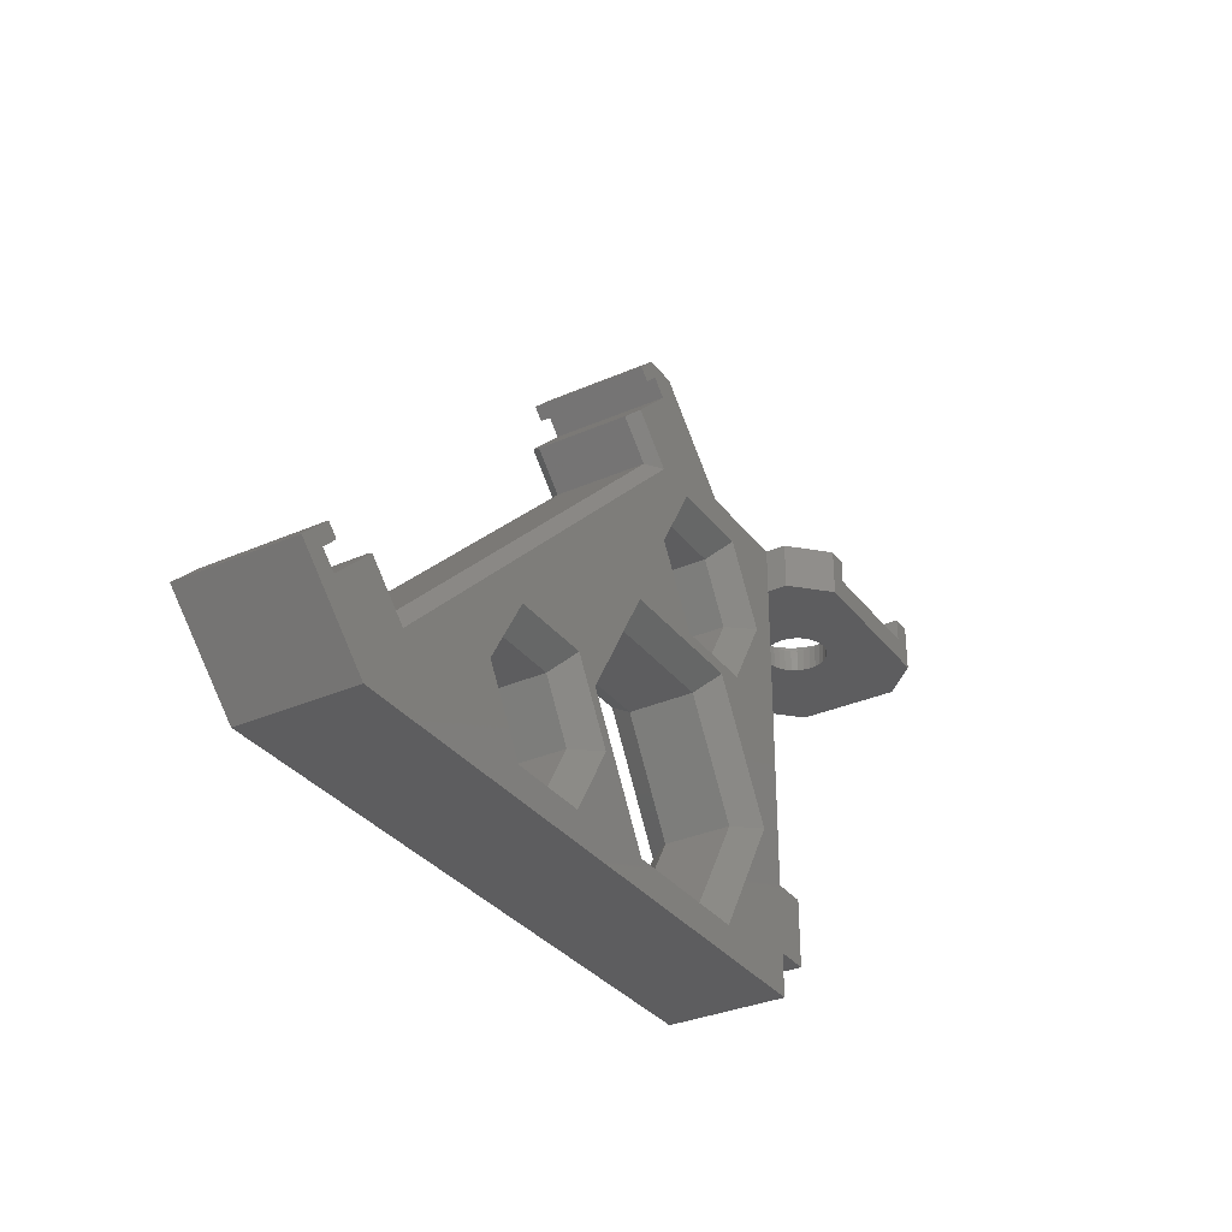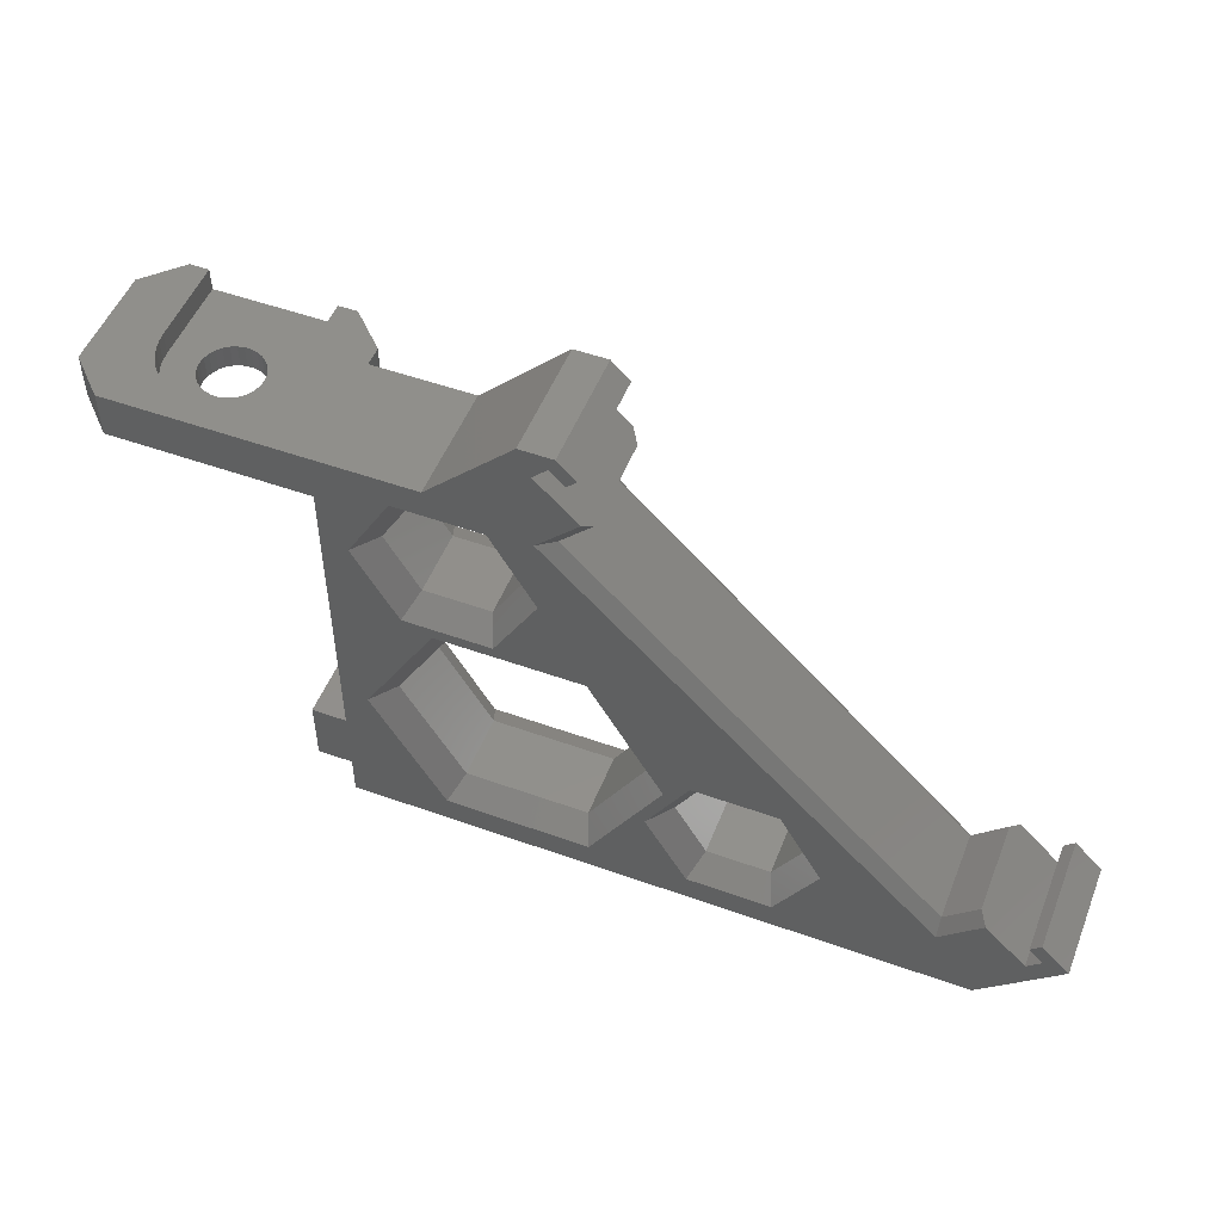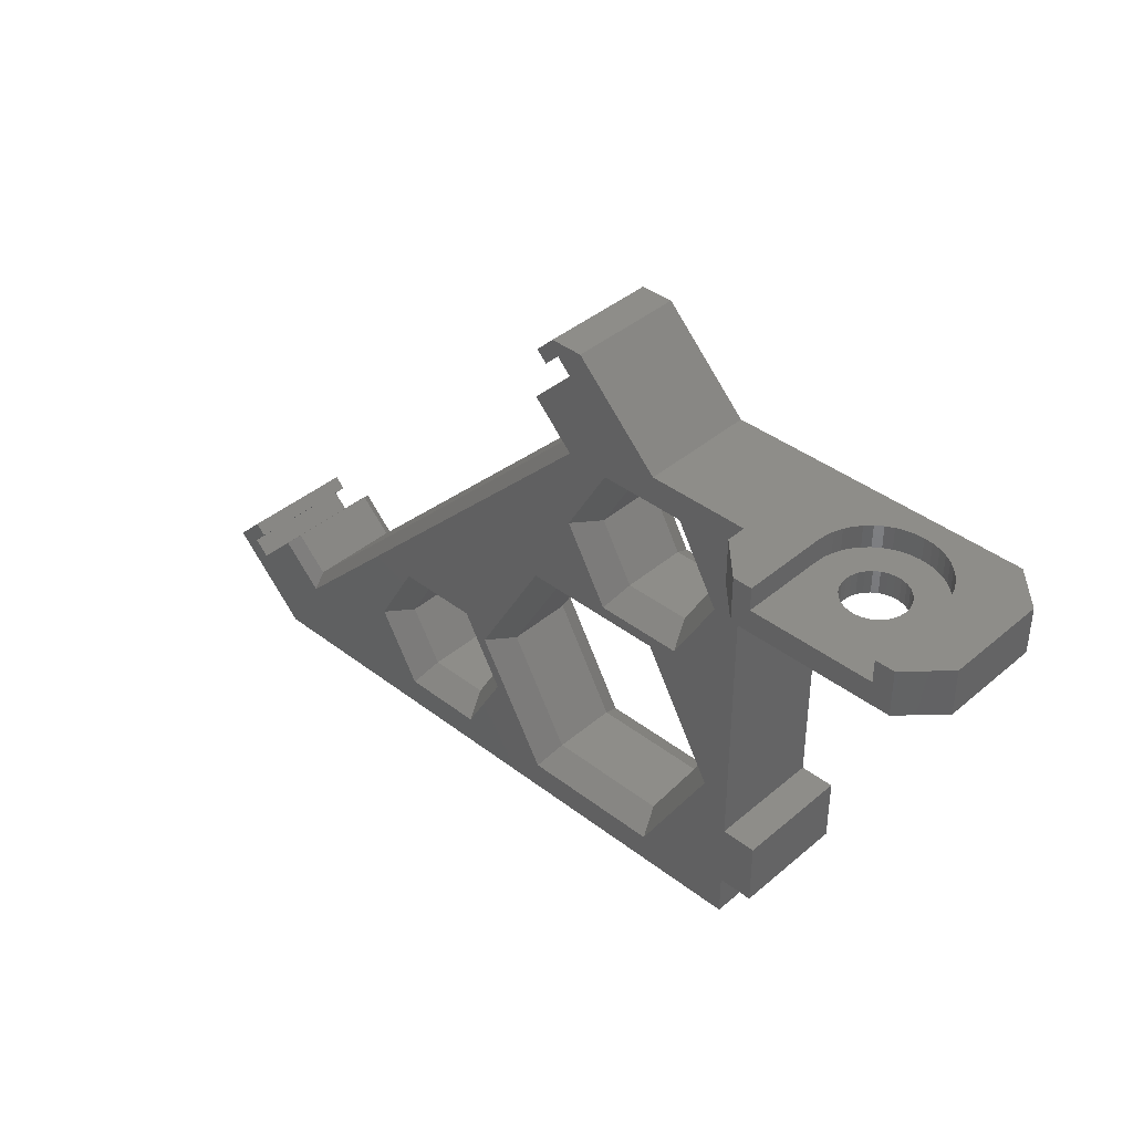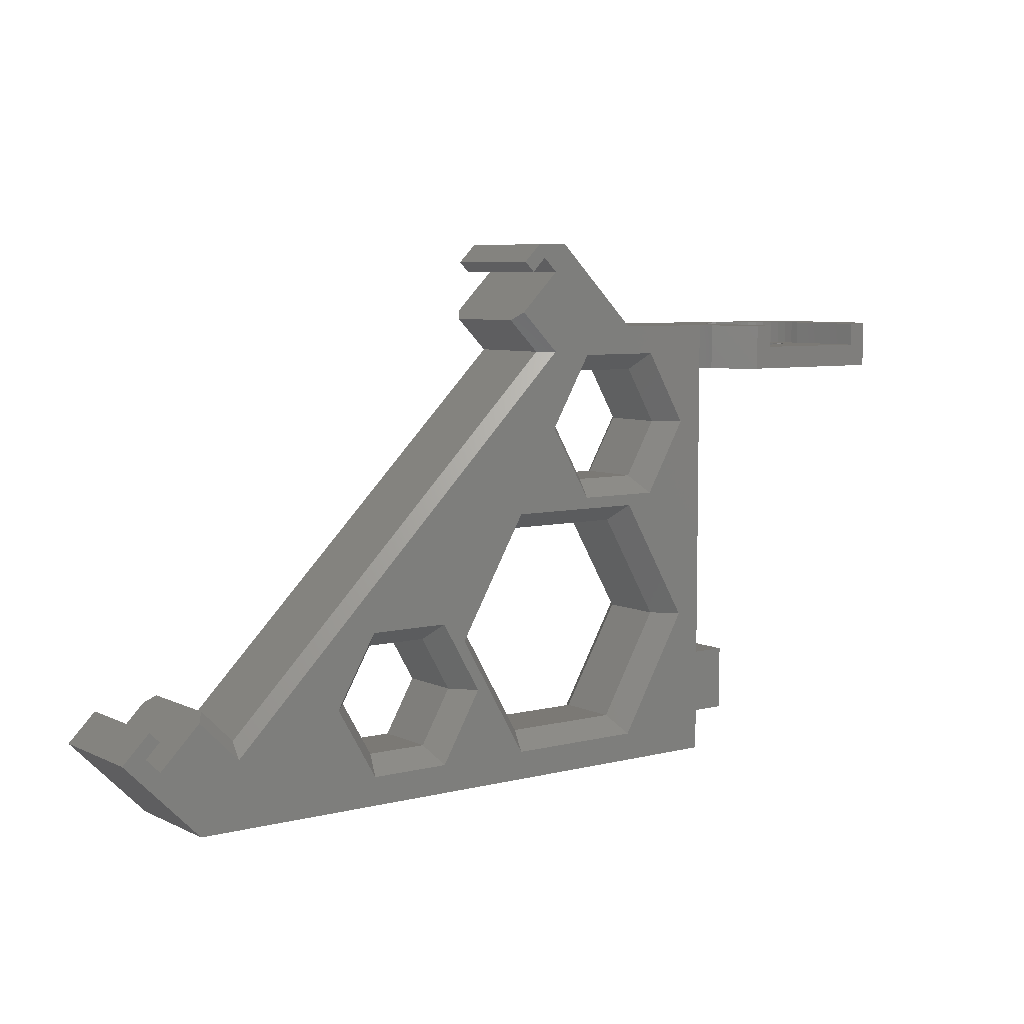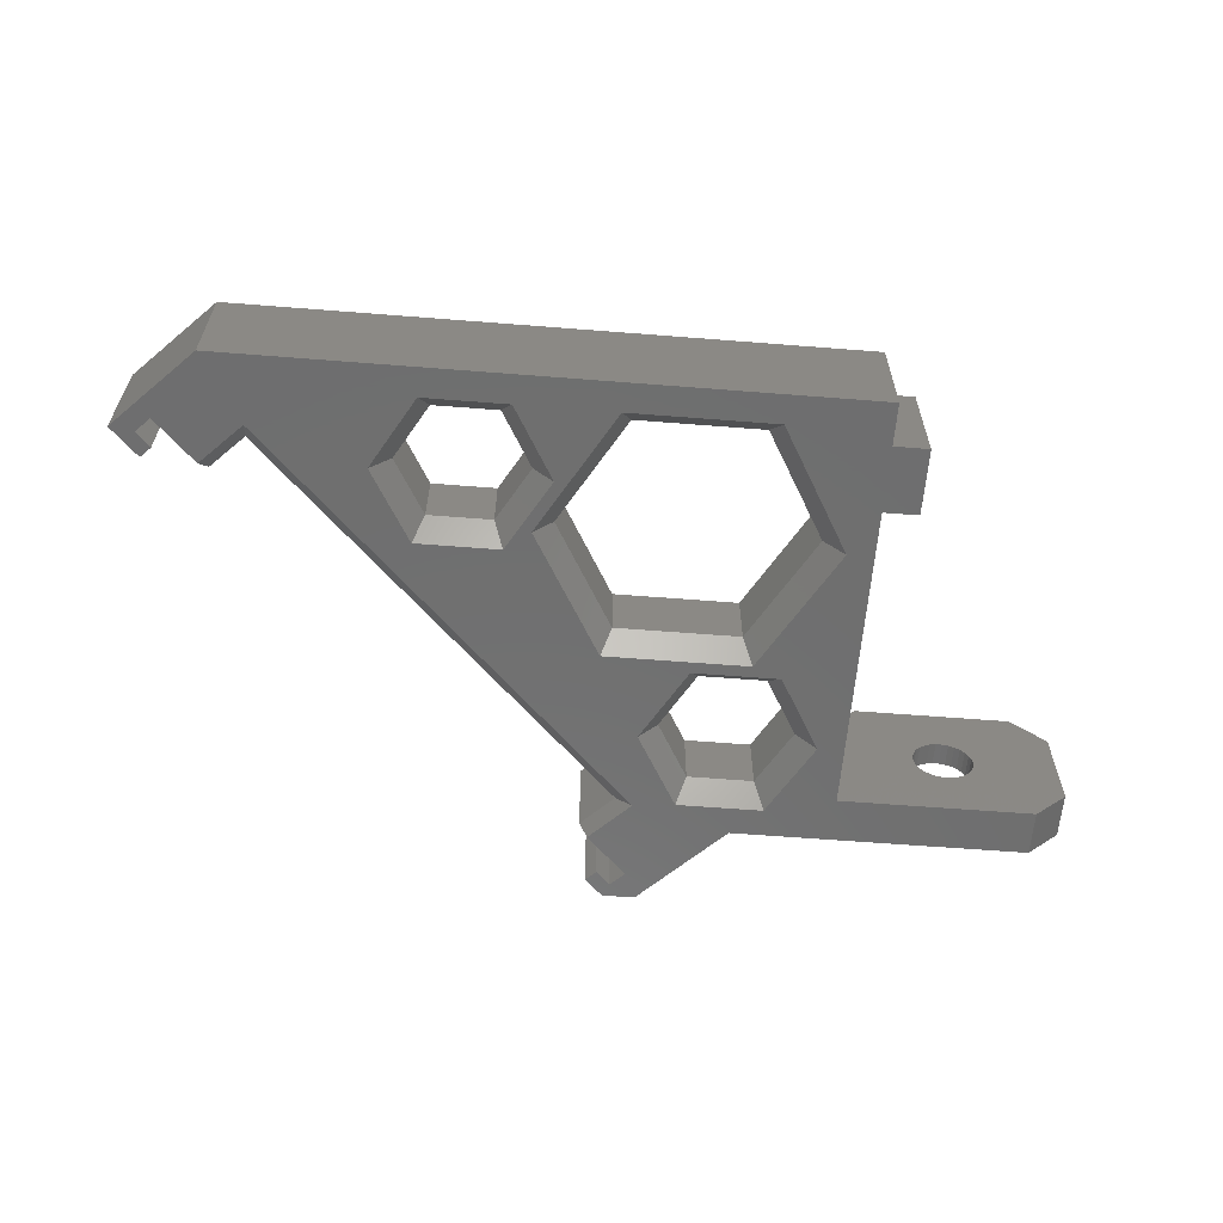
<metadata>
{"format":"stl","ext":"stl","renderer":"f3d","projection":"perspective","resolution":1024,"background":"white","views":[{"elev":-32.8,"azim":-58.7,"up":"+Y"},{"elev":51.2,"azim":-158.7,"up":"+Y"},{"elev":39.7,"azim":43.6,"up":"+Y"},{"elev":6.6,"azim":-36.5,"up":"+Y"},{"elev":-60.8,"azim":-4.6,"up":"+Z"}]}
</metadata>
<code>
# stl→obj: 249 verts, 510 faces
v -20.11 -15.2 0
v -16.5 -8.953 0
v -18.37 -15.2 2.142
v -29.64 -18.1 0
v -16.5 -21.44 0
v -15.63 -10.45 2.142
v -9.29 -8.953 0
v -0.9254 0.1023 0
v 2.772 7.58 0
v 2.886 14.43 0
v -18.37 -15.2 7.858
v -15.63 -19.94 2.142
v -15.63 -19.94 7.858
v -10.16 -10.45 2.142
v -15.63 -10.45 7.858
v -7.417 -15.2 2.142
v -5.685 -15.2 0
v -7.145 -10.67 0
v -10.16 -10.45 7.858
v -9.29 -21.44 0
v -0.9254 -21.44 0
v -10.16 -19.94 2.142
v -7.417 -15.2 7.858
v -33.2 -23.94 0
v 20 -23.94 0
v -10.16 -19.94 7.858
v -9.29 -21.44 10
v -16.5 -21.44 10
v -16.5 -8.953 10
v -20.11 -15.2 10
v 6.512 1.102 0
v 11.51 0.1023 0
v -0.05939 -1.398 2.142
v -5.413 -10.67 2.142
v 13.99 1.102 0
v 13.13 2.602 2.142
v 4.504 7.58 2.142
v 7.378 2.602 2.142
v 17.73 -10.67 0
v 16 -10.67 2.142
v 10.65 -1.398 2.142
v 17.73 7.58 0
v 16 7.58 2.142
v 20 -14.59 0
v 11.51 -21.44 0
v 20 12.56 0
v 13.99 14.06 0
v 20 -14.59 10
v 20 -20.29 0
v 23 -14.59 0
v 23 -14.59 10
v 11.29 16.56 0
v 37 16.56 0
v 37 12.56 0
v 29.72 12.56 4.715
v 20 12.56 10
v 27.58 12.56 6.272
v 27.86 12.56 5.792
v 28.23 12.56 5.381
v 28.68 12.56 5.055
v 29.18 12.56 4.83
v 6.512 14.06 0
v 7.378 12.56 2.142
v 13.13 12.56 2.142
v -0.6495 17.97 0
v 29.24 16.56 2.054
v 2.886 21.5 0
v 3.911 23.94 0
v 11.29 16.56 10
v 24.87 16.56 5.843
v 25.13 16.56 5.128
v 25.5 16.56 4.458
v 25.96 16.56 3.846
v 26.5 16.56 3.307
v 27.11 16.56 2.849
v 27.78 16.56 2.483
v 28.49 16.56 2.217
v 1.472 14.43 1
v 10.65 -19.94 2.142
v -0.05939 -19.94 2.142
v -33.2 -23.94 10
v 20 -23.94 10
v -40 -17.14 0
v -36.71 -18.1 0
v -40 -17.14 10
v 23 -20.29 0
v 20 -20.29 10
v 23 -20.29 10
v 40 16.56 3
v 40 12.56 3
v 31.77 12.56 5.381
v 30.28 12.56 4.715
v 30.82 12.56 4.83
v 31.32 12.56 5.055
v 30 16.56 2
v 30.76 16.56 2.054
v 31.51 16.56 2.217
v 32.22 16.56 2.483
v 32.89 16.56 2.849
v 33.5 16.56 3.307
v -37.95 -16.86 0
v -37.6 -14.74 0
v -37.6 -14.74 10
v -33.18 -14.56 0
v -36.71 -18.1 10
v -29.64 -16.68 1
v -36.71 -15.62 0
v -37.95 -16.86 10
v -36.71 -15.62 10
v -33.18 -14.56 10
v -32.47 -13.85 9
v -32.47 -13.85 1
v 2.886 21.5 10
v -0.6495 17.97 10
v -1.357 17.26 9
v -1.357 17.26 1
v 1.649 22.74 0
v 1.649 22.74 10
v 1.083 23.94 0
v 3.911 23.94 10
v -0.4727 22.39 0
v 0.4112 21.5 0
v 0.4112 21.5 10
v 1.083 23.94 10
v -0.4727 22.39 10
v 16 -10.67 7.858
v 10.65 -1.398 7.858
v 10.65 -19.94 7.858
v -0.05939 -19.94 7.858
v -5.413 -10.67 7.858
v -0.05939 -1.398 7.858
v -0.9254 -21.44 10
v 11.51 -21.44 10
v -0.9254 0.1023 10
v -7.145 -10.67 10
v 11.51 0.1023 10
v 7.378 12.56 7.858
v 4.504 7.58 7.858
v 13.13 12.56 7.858
v 16 7.58 7.858
v 13.13 2.602 7.858
v 7.378 2.602 7.858
v 6.512 1.102 10
v 13.99 1.102 10
v 6.512 14.06 10
v 2.772 7.58 10
v 13.99 14.06 10
v 17.73 7.58 10
v 20 16.56 10
v 2.886 14.43 10
v 17.73 -10.67 10
v -29.64 -18.1 10
v 1.472 14.43 9
v -29.64 -16.68 9
v -9.29 -8.953 10
v -5.685 -15.2 10
v 20 16.56 11.7
v 20 12.56 11.7
v 27.86 12.56 8.908
v 27.58 12.56 8.428
v 27.41 12.56 7.901
v 27.35 12.56 7.35
v 27.41 12.56 6.799
v 24.7 16.56 6.589
v 24.65 16.56 7.35
v 23 12.56 14.7
v 28.23 12.56 9.319
v 23 16.56 14.7
v 24.65 14.56 14.7
v 30.28 12.56 9.985
v 37 12.56 14.7
v 28.68 12.56 9.645
v 29.18 12.56 9.87
v 29.72 12.56 9.985
v 24.65 16.56 14.7
v 24.65 14.56 7.35
v 24.87 14.56 5.843
v 24.7 14.56 6.589
v 25.13 14.56 5.128
v 25.5 14.56 4.458
v 25.96 14.56 3.846
v 26.5 14.56 3.307
v 27.11 14.56 2.849
v 27.78 14.56 2.483
v 28.49 14.56 2.217
v 29.24 14.56 2.054
v 30 14.56 2
v 30.76 14.56 2.054
v 31.51 14.56 2.217
v 32.22 14.56 2.483
v 32.89 14.56 2.849
v 33.5 14.56 3.307
v 34.04 16.56 3.846
v 34.04 14.56 3.846
v 34.5 16.56 4.458
v 34.87 16.56 5.128
v 35.13 16.56 5.843
v 35.3 16.56 6.589
v 35.35 16.56 7.35
v 40 16.56 11.7
v 40 12.56 11.7
v 34.5 14.56 4.458
v 34.87 14.56 5.128
v 35.13 14.56 5.843
v 35.3 14.56 6.589
v 35.35 16.56 14.7
v 35.35 14.56 14.7
v 35.35 14.56 7.35
v 37 16.56 14.7
v 31.77 12.56 9.319
v 32.65 12.56 7.35
v 32.59 12.56 7.901
v 32.42 12.56 8.428
v 32.14 12.56 8.908
v 31.32 12.56 9.645
v 30.82 12.56 9.87
v 32.14 12.56 5.792
v 32.42 12.56 6.272
v 32.59 12.56 6.799
v 28.23 14.56 9.319
v 27.86 14.56 8.908
v 28.68 14.56 9.645
v 29.18 14.56 9.87
v 27.58 14.56 8.428
v 27.41 14.56 7.901
v 27.35 14.56 7.35
v 27.41 14.56 6.799
v 27.58 14.56 6.272
v 27.86 14.56 5.792
v 28.23 14.56 5.381
v 28.68 14.56 5.055
v 29.18 14.56 4.83
v 29.72 14.56 4.715
v 30.28 14.56 4.715
v 30.82 14.56 4.83
v 31.32 14.56 5.055
v 31.77 14.56 5.381
v 32.14 14.56 5.792
v 32.42 14.56 6.272
v 32.59 14.56 6.799
v 32.65 14.56 7.35
v 32.59 14.56 7.901
v 32.42 14.56 8.428
v 32.14 14.56 8.908
v 31.77 14.56 9.319
v 31.32 14.56 9.645
v 30.82 14.56 9.87
v 30.28 14.56 9.985
v 29.72 14.56 9.985
f 1 2 3
f 1 4 2
f 3 5 1
f 5 4 1
f 3 2 6
f 2 7 6
f 2 8 7
f 2 9 8
f 10 9 2
f 2 4 10
f 3 6 11
f 12 5 3
f 12 3 13
f 13 3 11
f 6 7 14
f 6 14 15
f 11 6 15
f 7 16 14
f 17 16 7
f 7 18 17
f 7 8 18
f 14 16 19
f 15 14 19
f 17 20 16
f 17 21 20
f 17 18 21
f 16 20 22
f 16 22 23
f 19 16 23
f 5 22 20
f 5 20 24
f 20 21 25
f 20 25 24
f 12 22 5
f 22 12 26
f 23 22 26
f 26 12 13
f 24 4 5
f 13 27 26
f 27 23 26
f 11 28 13
f 28 27 13
f 29 11 15
f 30 28 11
f 30 11 29
f 15 19 29
f 8 31 32
f 9 31 8
f 32 33 8
f 18 8 34
f 34 8 33
f 32 31 35
f 31 36 35
f 37 31 9
f 38 36 31
f 38 31 37
f 32 35 39
f 40 32 39
f 41 32 40
f 41 33 32
f 39 35 42
f 42 35 43
f 43 35 36
f 39 42 44
f 45 39 44
f 39 45 40
f 44 42 46
f 46 42 47
f 42 43 47
f 46 48 44
f 49 45 44
f 49 44 50
f 44 51 50
f 48 51 44
f 46 47 52
f 53 46 52
f 54 46 53
f 55 46 54
f 56 48 46
f 57 56 46
f 57 46 58
f 58 46 59
f 59 46 60
f 60 46 61
f 61 46 55
f 52 47 62
f 62 47 63
f 63 47 64
f 47 43 64
f 52 62 10
f 10 65 52
f 52 66 53
f 52 65 67
f 52 67 68
f 68 69 52
f 69 70 52
f 52 70 71
f 52 71 72
f 72 73 52
f 52 73 74
f 52 74 75
f 75 76 52
f 52 76 77
f 52 77 66
f 10 62 9
f 9 62 37
f 37 62 63
f 10 4 78
f 78 65 10
f 18 34 21
f 21 45 25
f 45 21 79
f 79 21 80
f 21 34 80
f 25 81 24
f 25 45 49
f 49 82 25
f 82 81 25
f 83 84 24
f 24 85 83
f 24 84 4
f 81 85 24
f 40 45 79
f 50 86 49
f 86 87 49
f 87 82 49
f 50 88 86
f 51 88 50
f 53 89 54
f 54 89 90
f 91 54 90
f 55 54 92
f 92 54 93
f 93 54 94
f 94 54 91
f 53 66 95
f 53 95 96
f 96 97 53
f 53 97 98
f 53 98 99
f 99 100 53
f 53 100 89
f 88 87 86
f 84 83 101
f 101 83 102
f 83 103 102
f 85 103 83
f 84 104 4
f 101 105 84
f 104 84 105
f 4 104 106
f 78 4 106
f 101 102 107
f 107 108 101
f 108 105 101
f 102 109 107
f 103 109 102
f 109 108 107
f 105 110 104
f 104 110 111
f 104 111 112
f 106 104 112
f 113 67 65
f 65 114 113
f 65 115 114
f 116 115 65
f 116 65 78
f 68 67 117
f 67 118 117
f 113 118 67
f 68 117 119
f 119 120 68
f 120 69 68
f 119 117 121
f 121 117 122
f 117 123 122
f 118 123 117
f 121 124 119
f 124 120 119
f 122 125 121
f 125 124 121
f 123 125 122
f 40 79 126
f 41 40 127
f 127 40 126
f 79 80 128
f 126 79 128
f 80 34 129
f 128 80 129
f 34 33 130
f 129 34 130
f 33 41 131
f 131 41 127
f 130 33 131
f 130 132 129
f 133 129 132
f 128 129 133
f 134 130 131
f 135 130 134
f 135 132 130
f 127 134 131
f 136 134 127
f 126 136 127
f 63 64 137
f 37 63 138
f 138 63 137
f 64 43 139
f 137 64 139
f 43 36 140
f 139 43 140
f 36 38 141
f 140 36 141
f 38 37 142
f 141 38 142
f 142 37 138
f 138 143 142
f 141 142 144
f 144 142 143
f 145 138 137
f 146 138 145
f 146 143 138
f 139 145 137
f 147 145 139
f 140 147 139
f 69 145 147
f 148 147 140
f 148 56 147
f 147 56 149
f 147 149 69
f 150 146 145
f 113 150 145
f 69 113 145
f 141 144 140
f 140 144 148
f 144 151 148
f 143 136 144
f 144 136 151
f 56 148 48
f 48 148 151
f 146 134 143
f 143 134 136
f 150 29 146
f 146 29 134
f 28 30 152
f 81 28 152
f 81 27 28
f 152 30 29
f 152 29 150
f 150 153 152
f 152 105 81
f 110 105 152
f 154 110 152
f 152 153 154
f 134 29 155
f 29 19 155
f 114 150 113
f 150 114 153
f 134 155 135
f 135 155 156
f 155 23 156
f 19 23 155
f 135 156 132
f 132 156 27
f 156 23 27
f 132 27 82
f 132 82 133
f 82 27 81
f 133 82 87
f 81 105 85
f 111 110 154
f 85 105 108
f 85 108 103
f 103 108 109
f 133 87 48
f 48 151 133
f 126 133 151
f 128 133 126
f 48 87 88
f 48 88 51
f 56 157 149
f 158 157 56
f 159 158 56
f 159 56 160
f 160 56 161
f 161 56 162
f 162 56 163
f 163 56 57
f 151 136 126
f 149 164 69
f 157 165 149
f 149 165 164
f 120 113 69
f 69 164 70
f 113 120 118
f 118 120 124
f 118 124 125
f 125 123 118
f 153 114 115
f 158 166 157
f 158 167 166
f 167 158 159
f 157 166 168
f 169 168 166
f 170 171 166
f 169 166 171
f 166 167 172
f 166 172 173
f 174 166 173
f 170 166 174
f 168 175 157
f 157 175 165
f 175 168 169
f 175 176 165
f 169 176 175
f 165 176 164
f 164 177 70
f 164 176 178
f 164 178 177
f 70 179 71
f 70 177 179
f 71 180 72
f 71 179 180
f 72 181 73
f 72 180 181
f 73 182 74
f 73 181 182
f 74 183 75
f 74 182 183
f 75 184 76
f 75 183 184
f 76 185 77
f 76 184 185
f 77 186 66
f 77 185 186
f 66 187 95
f 66 186 187
f 95 188 96
f 95 187 188
f 96 189 97
f 96 188 189
f 97 190 98
f 97 189 190
f 98 191 99
f 98 190 191
f 99 192 100
f 99 191 192
f 89 100 193
f 100 194 193
f 100 192 194
f 89 193 195
f 195 196 89
f 89 196 197
f 89 197 198
f 198 199 89
f 89 199 200
f 200 201 89
f 89 201 90
f 193 202 195
f 193 194 202
f 195 203 196
f 195 202 203
f 196 204 197
f 196 203 204
f 197 205 198
f 197 204 205
f 198 205 199
f 200 199 206
f 199 207 206
f 208 207 199
f 199 205 208
f 200 206 209
f 200 209 201
f 207 209 206
f 201 209 171
f 207 171 209
f 210 201 171
f 211 90 201
f 211 201 212
f 212 201 213
f 213 201 214
f 214 201 210
f 210 171 215
f 215 171 216
f 216 171 170
f 169 171 207
f 91 90 217
f 217 90 218
f 218 90 219
f 219 90 211
f 167 220 172
f 159 221 167
f 167 221 220
f 172 222 173
f 172 220 222
f 173 223 174
f 173 222 223
f 160 224 159
f 159 224 221
f 161 225 160
f 160 225 224
f 162 226 161
f 161 226 225
f 163 227 162
f 162 227 226
f 57 228 163
f 163 228 227
f 58 229 57
f 57 229 228
f 59 230 58
f 58 230 229
f 60 231 59
f 59 231 230
f 61 232 60
f 60 232 231
f 55 233 61
f 61 233 232
f 92 234 55
f 55 234 233
f 93 235 92
f 92 235 234
f 94 236 93
f 93 236 235
f 91 237 94
f 94 237 236
f 217 238 91
f 91 238 237
f 218 239 217
f 217 239 238
f 219 240 218
f 218 240 239
f 211 241 219
f 219 241 240
f 212 242 211
f 211 242 241
f 213 243 212
f 212 243 242
f 214 244 213
f 213 244 243
f 210 245 214
f 214 245 244
f 215 246 210
f 210 246 245
f 216 247 215
f 215 247 246
f 170 248 216
f 216 248 247
f 174 249 170
f 170 249 248
f 174 223 249
f 111 154 112
f 154 153 106
f 112 154 106
f 153 115 78
f 106 153 78
f 78 115 116
f 227 178 226
f 228 179 227
f 227 177 178
f 227 179 177
f 226 176 225
f 226 178 176
f 225 176 224
f 224 176 221
f 221 169 220
f 221 176 169
f 220 169 222
f 222 169 223
f 223 169 249
f 249 207 248
f 249 169 207
f 248 207 247
f 247 207 246
f 246 207 245
f 245 207 244
f 244 208 243
f 244 207 208
f 243 208 242
f 242 208 241
f 241 205 240
f 241 208 205
f 203 239 240
f 240 205 204
f 240 204 203
f 202 238 239
f 202 239 203
f 192 237 238
f 192 238 194
f 194 238 202
f 191 236 237
f 191 237 192
f 189 235 236
f 189 236 190
f 190 236 191
f 188 234 235
f 188 235 189
f 187 233 234
f 187 234 188
f 186 232 233
f 186 233 187
f 185 231 232
f 185 232 186
f 183 230 231
f 183 231 184
f 184 231 185
f 182 229 230
f 182 230 183
f 180 228 229
f 180 229 181
f 181 229 182
f 179 228 180

</code>
